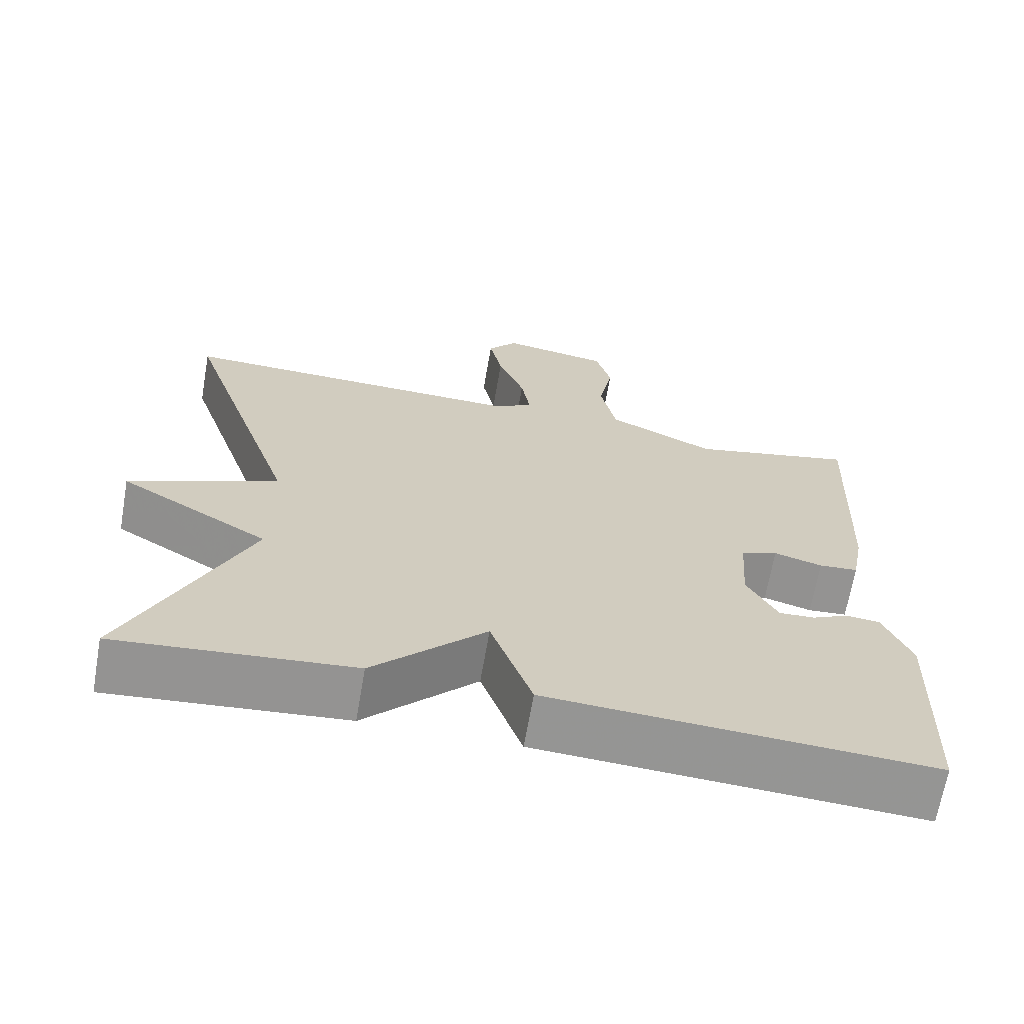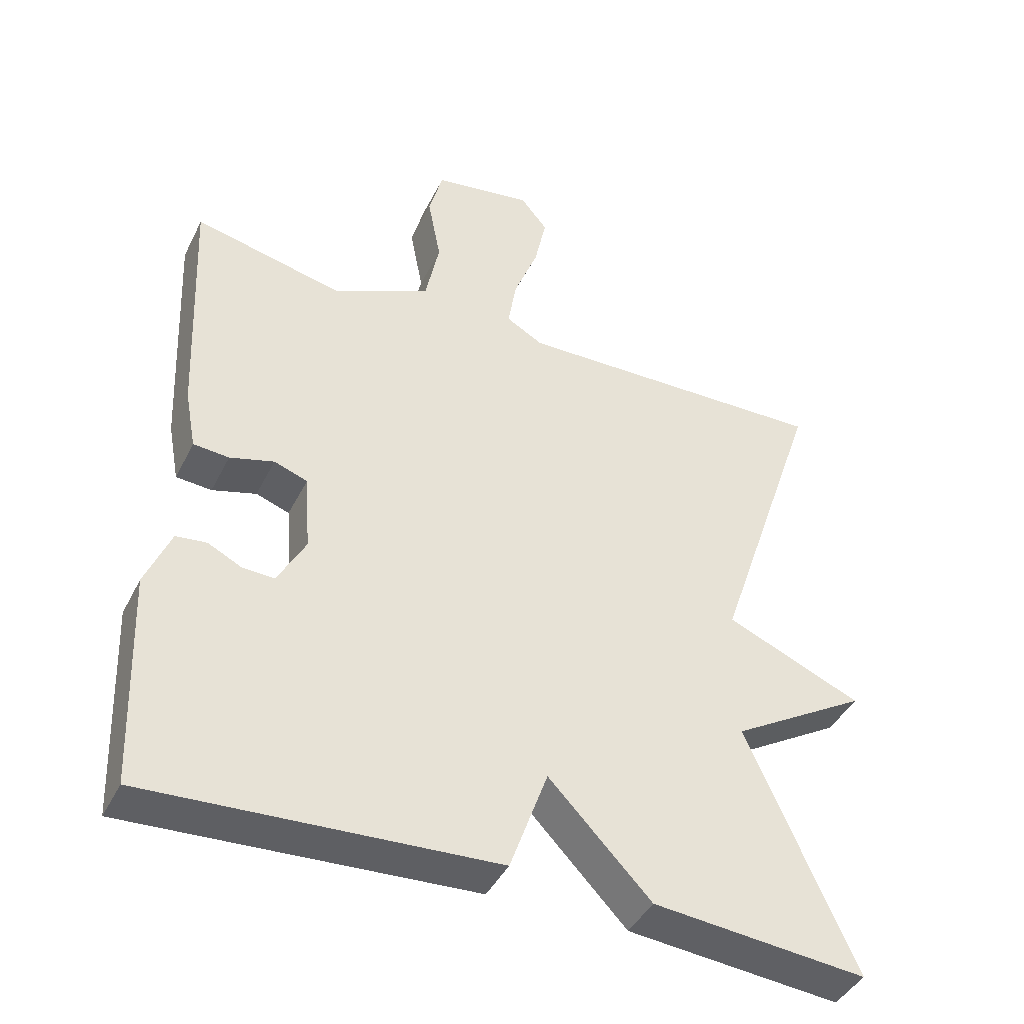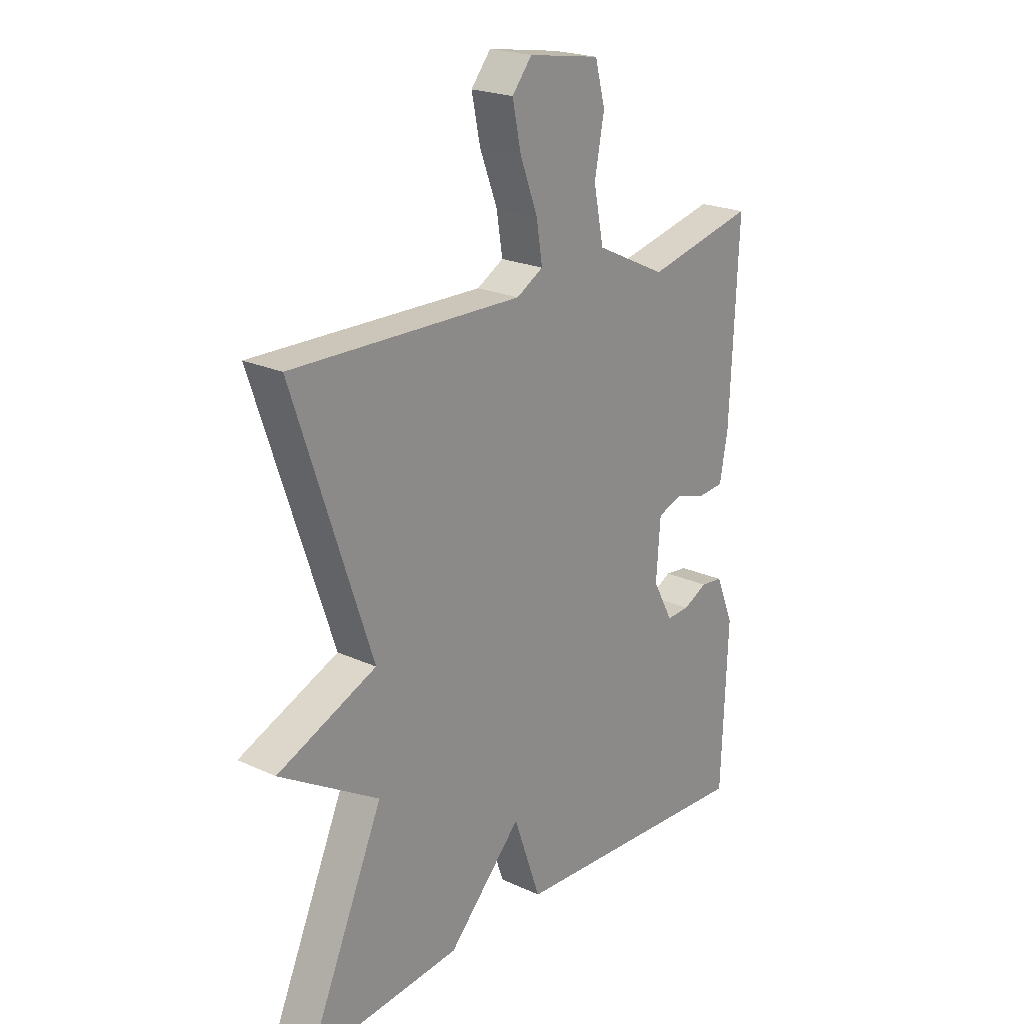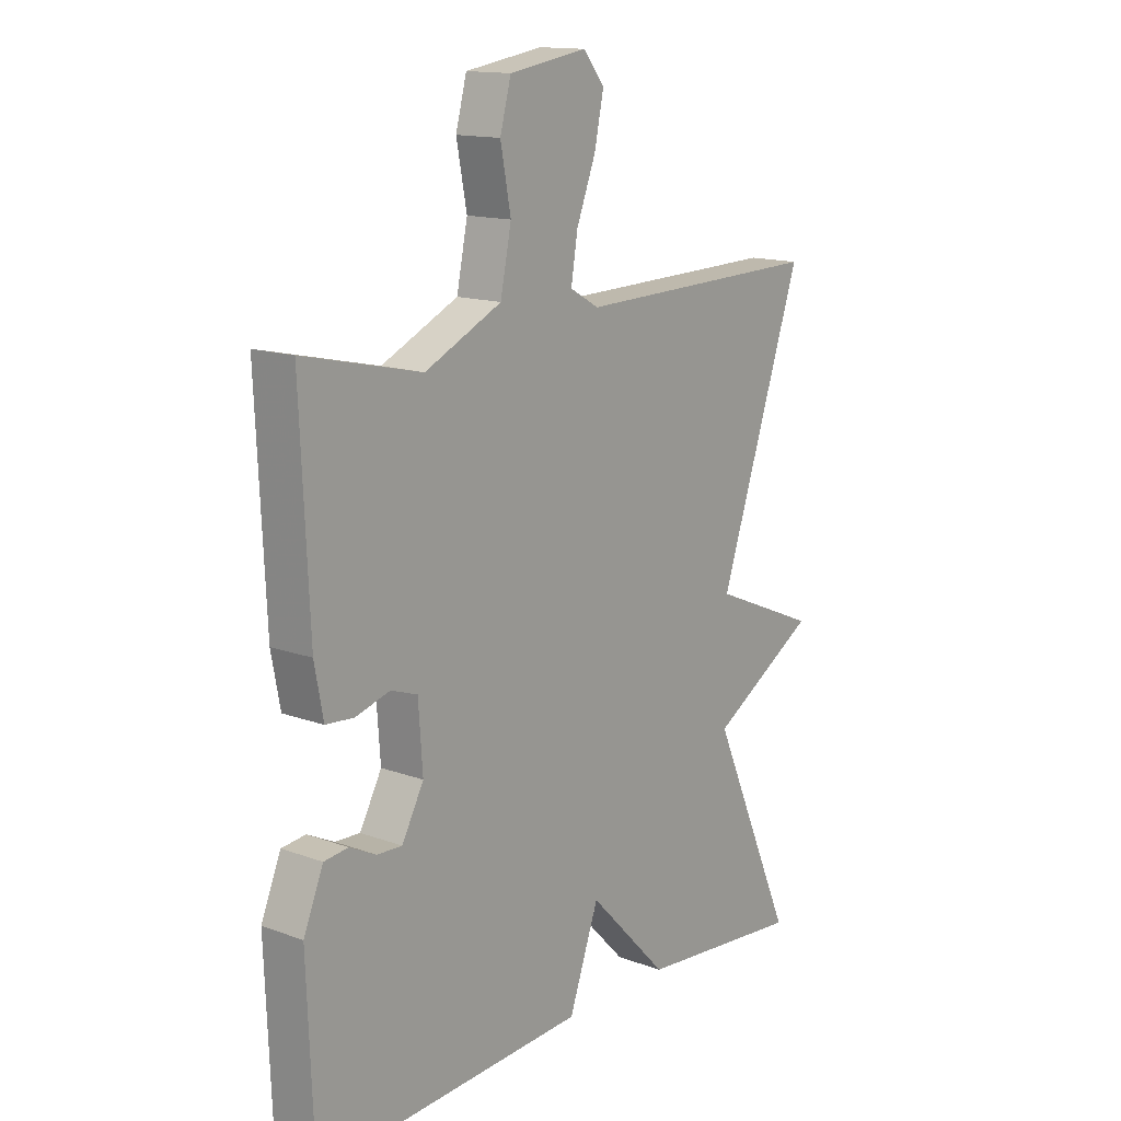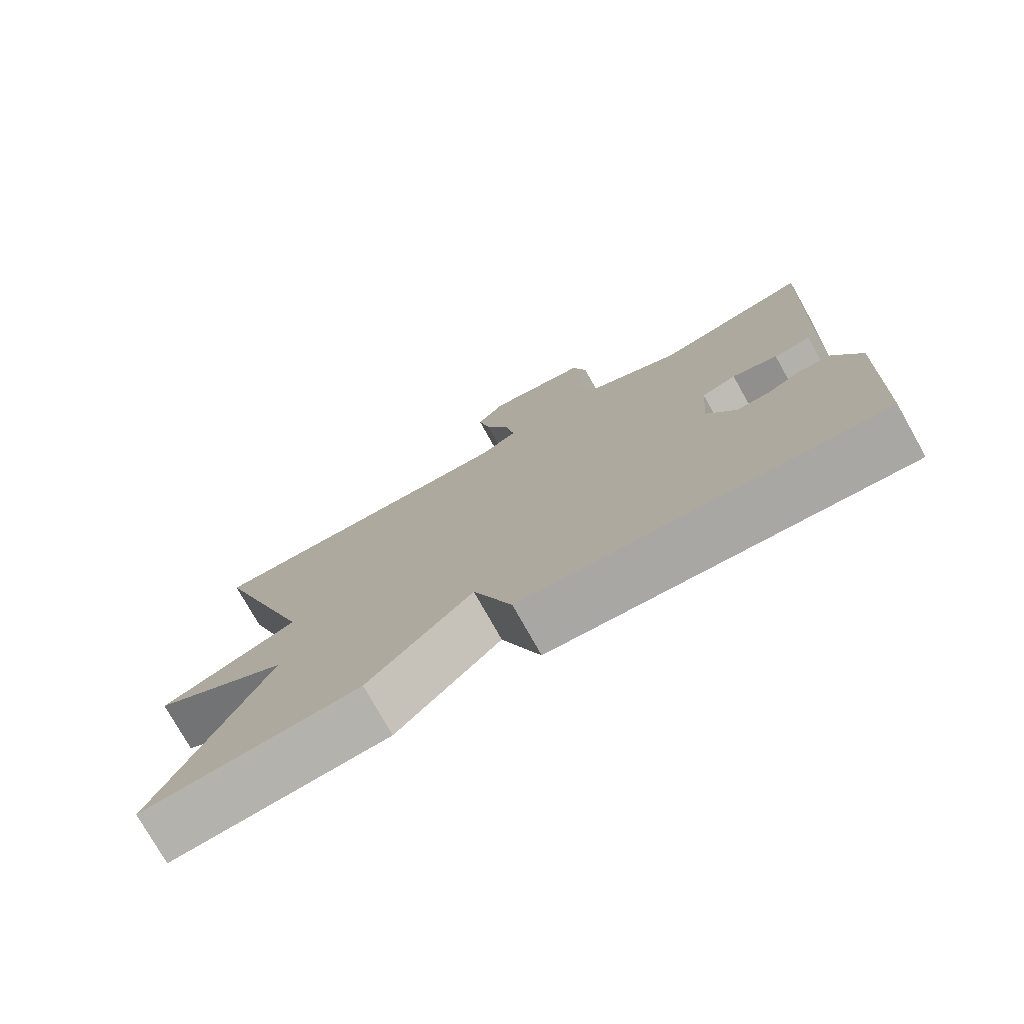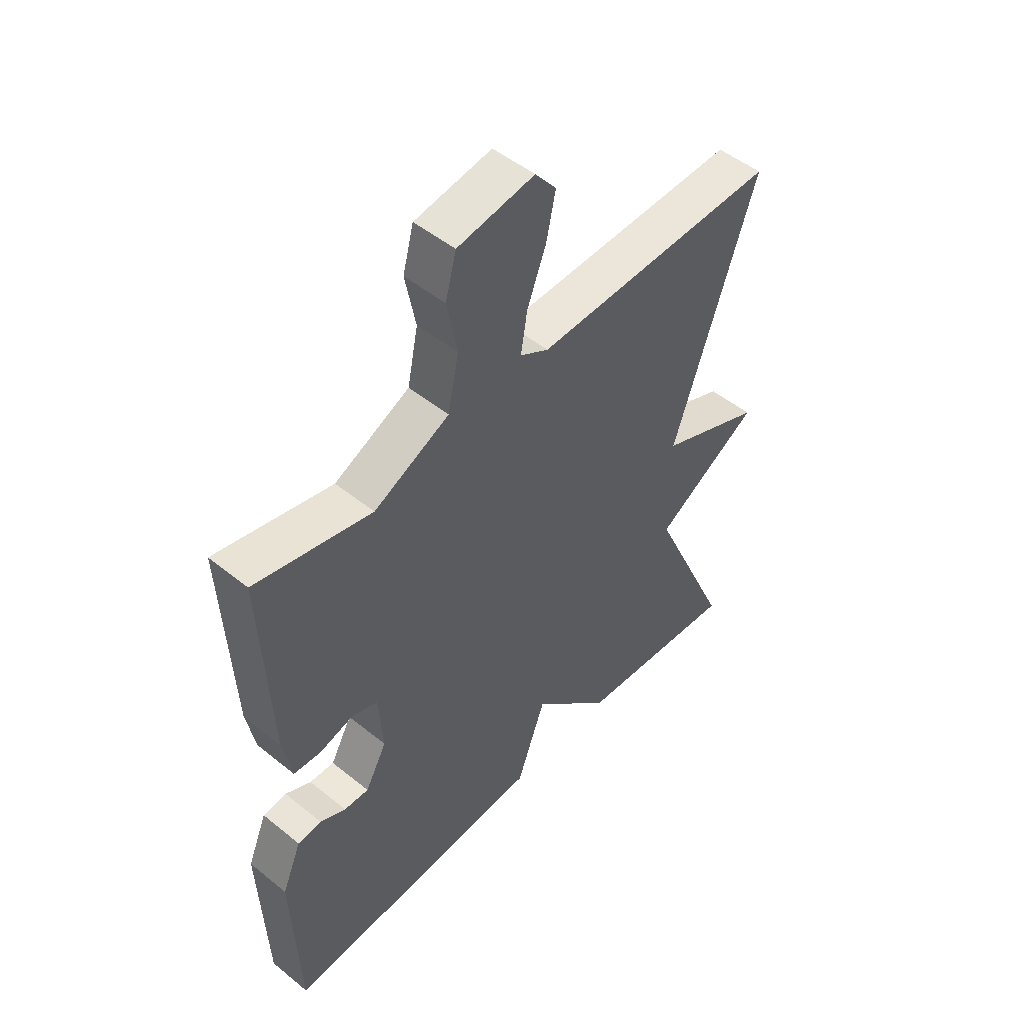
<metadata>
{"format":"obj","ext":"obj","renderer":"f3d","projection":"perspective","resolution":1024,"background":"white","views":[{"elev":-67.3,"azim":170.1,"up":"+Z"},{"elev":-42.6,"azim":-25.0,"up":"+Z"},{"elev":21.9,"azim":128.9,"up":"+Z"},{"elev":14.4,"azim":-51.4,"up":"+Z"},{"elev":-76.5,"azim":-150.7,"up":"+Z"},{"elev":49.9,"azim":-48.3,"up":"+Z"}]}
</metadata>
<code>
v 0.5 0.07 -0.5
v 0.195 0.07 -0.472
v 0.049 0.07 -0.32
v -0.005 0.07 -0.472
v -0.5 0.07 -0.5
v -0.512 0.07 -0.192
v -0.476 0.07 -0.105
v -0.432 0.07 -0.1
v -0.384 0.07 -0.124
v -0.338 0.07 -0.126
v -0.298 0.07 -0.052
v -0.306 0.07 0.059
v -0.354 0.07 0.076
v -0.417 0.07 0.058
v -0.468 0.07 0.062
v -0.484 0.07 0.147
v -0.5 0.07 0.5
v -0.285 0.07 0.451
v -0.145 0.07 0.518
v -0.125 0.07 0.616
v -0.144 0.07 0.715
v -0.124 0.07 0.79
v 0.018 0.07 0.813
v 0.057 0.07 0.765
v 0.04 0.07 0.684
v 0.005 0.07 0.593
v -0.007 0.07 0.519
v 0.046 0.07 0.489
v 0.5 0.07 0.5
v 0.347 0.07 0.047
v 0.542 0.07 -0.036
v 0.347 0.07 -0.153
v 0.5 0 -0.5
v 0.195 0 -0.472
v 0.049 0 -0.32
v -0.005 0 -0.472
v -0.5 0 -0.5
v -0.512 0 -0.192
v -0.476 0 -0.105
v -0.432 0 -0.1
v -0.384 0 -0.124
v -0.338 0 -0.126
v -0.298 0 -0.052
v -0.306 0 0.059
v -0.354 0 0.076
v -0.417 0 0.058
v -0.468 0 0.062
v -0.484 0 0.147
v -0.5 0 0.5
v -0.285 0 0.451
v -0.145 0 0.518
v -0.125 0 0.616
v -0.144 0 0.715
v -0.124 0 0.79
v 0.018 0 0.813
v 0.057 0 0.765
v 0.04 0 0.684
v 0.005 0 0.593
v -0.007 0 0.519
v 0.046 0 0.489
v 0.5 0 0.5
v 0.347 0 0.047
v 0.542 0 -0.036
v 0.347 0 -0.153
f 30 31 32
f 28 29 30
f 27 28 30 32
f 24 25 26
f 23 24 26
f 22 23 26
f 21 22 26
f 20 21 26
f 19 20 26 27
f 1 2 3
f 32 1 3
f 27 32 3
f 19 27 3
f 18 19 3
f 16 17 18
f 15 16 18
f 14 15 18
f 13 14 18
f 7 8 9
f 6 7 9
f 5 6 9
f 4 5 9
f 4 9 10
f 3 4 10 11
f 12 13 18
f 3 11 12 18
f 64 63 62
f 62 61 60
f 64 62 60 59
f 58 57 56
f 58 56 55
f 58 55 54
f 58 54 53
f 58 53 52
f 59 58 52 51
f 35 34 33
f 35 33 64
f 35 64 59
f 35 59 51
f 35 51 50
f 50 49 48
f 50 48 47
f 50 47 46
f 50 46 45
f 41 40 39
f 41 39 38
f 41 38 37
f 41 37 36
f 42 41 36
f 43 42 36 35
f 50 45 44
f 50 44 43 35
f 1 33 34 2
f 2 34 35 3
f 3 35 36 4
f 4 36 37 5
f 5 37 38 6
f 6 38 39 7
f 7 39 40 8
f 8 40 41 9
f 9 41 42 10
f 10 42 43 11
f 11 43 44 12
f 12 44 45 13
f 13 45 46 14
f 14 46 47 15
f 15 47 48 16
f 16 48 49 17
f 17 49 50 18
f 18 50 51 19
f 19 51 52 20
f 20 52 53 21
f 21 53 54 22
f 22 54 55 23
f 23 55 56 24
f 24 56 57 25
f 25 57 58 26
f 26 58 59 27
f 27 59 60 28
f 28 60 61 29
f 29 61 62 30
f 30 62 63 31
f 31 63 64 32
f 32 64 33 1

</code>
